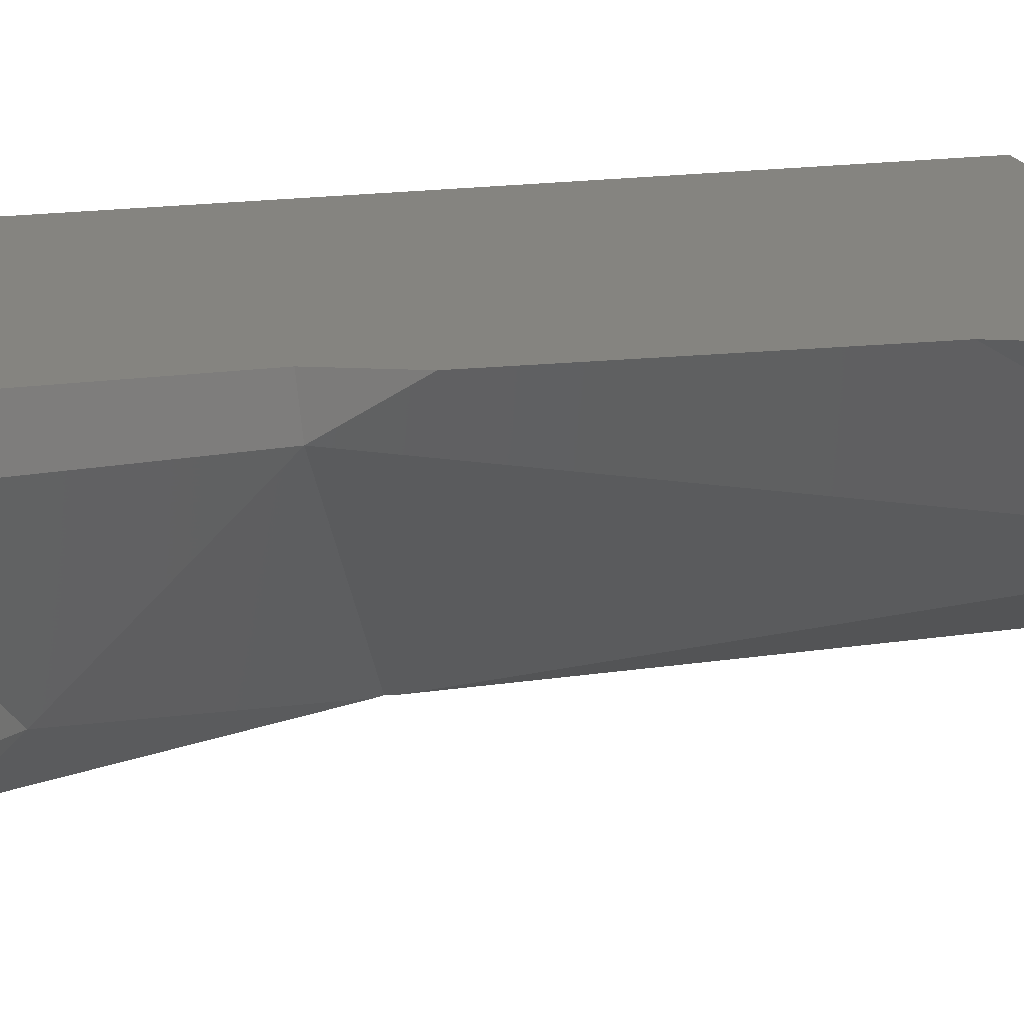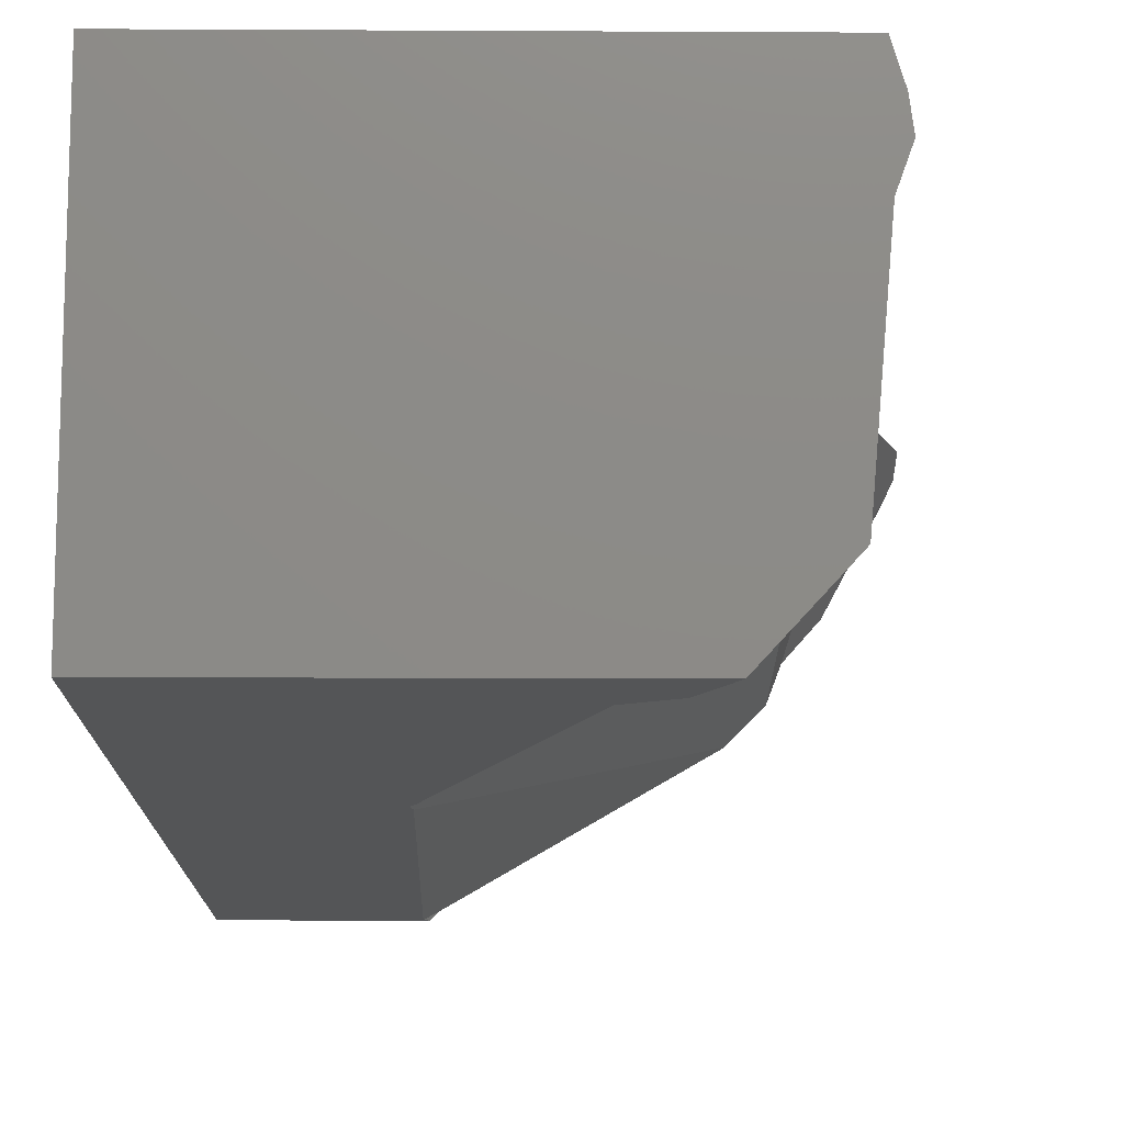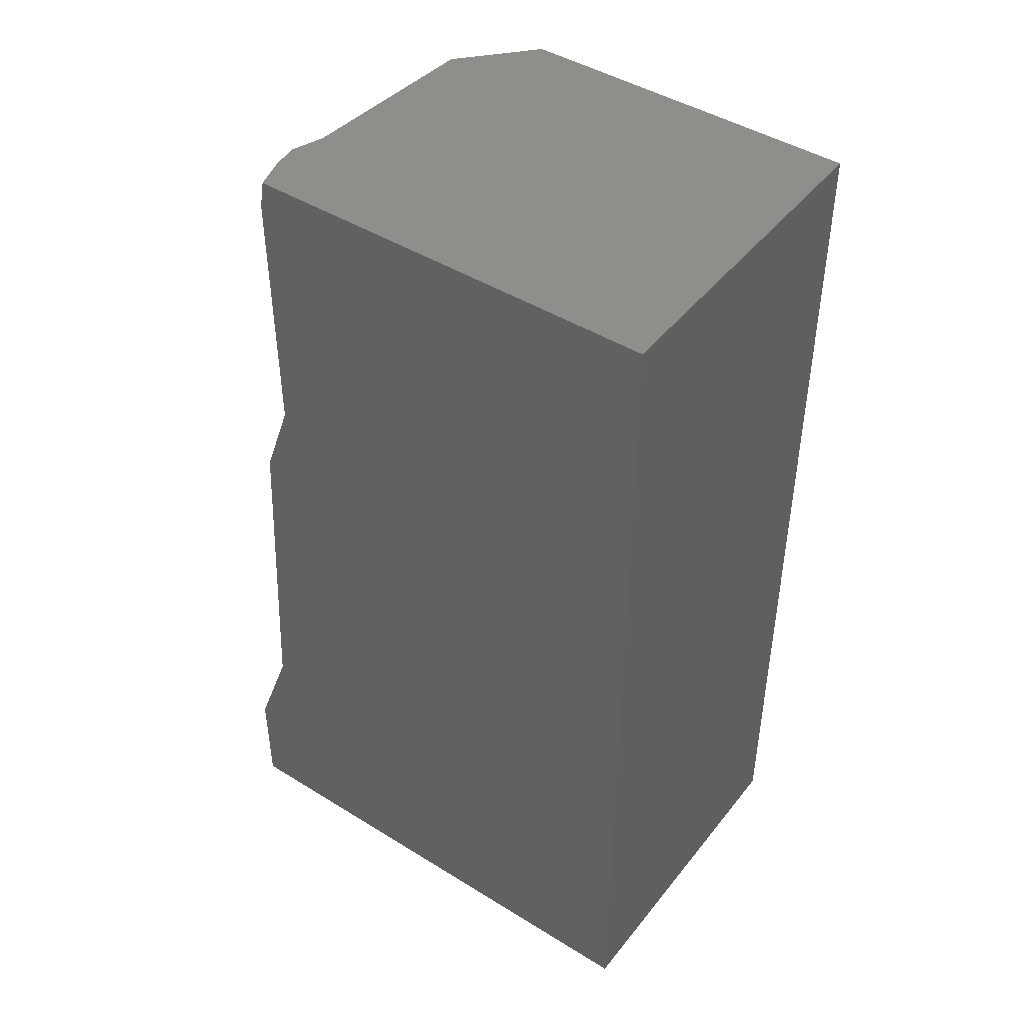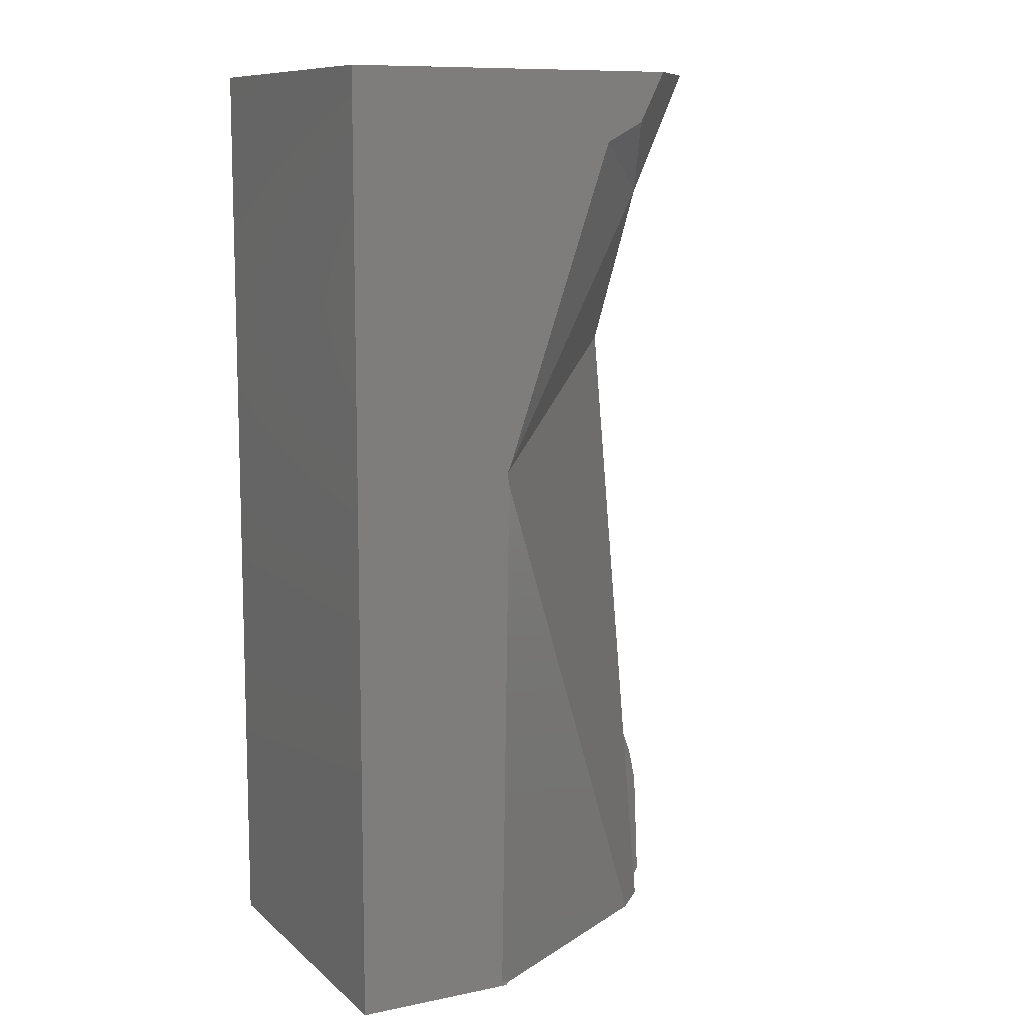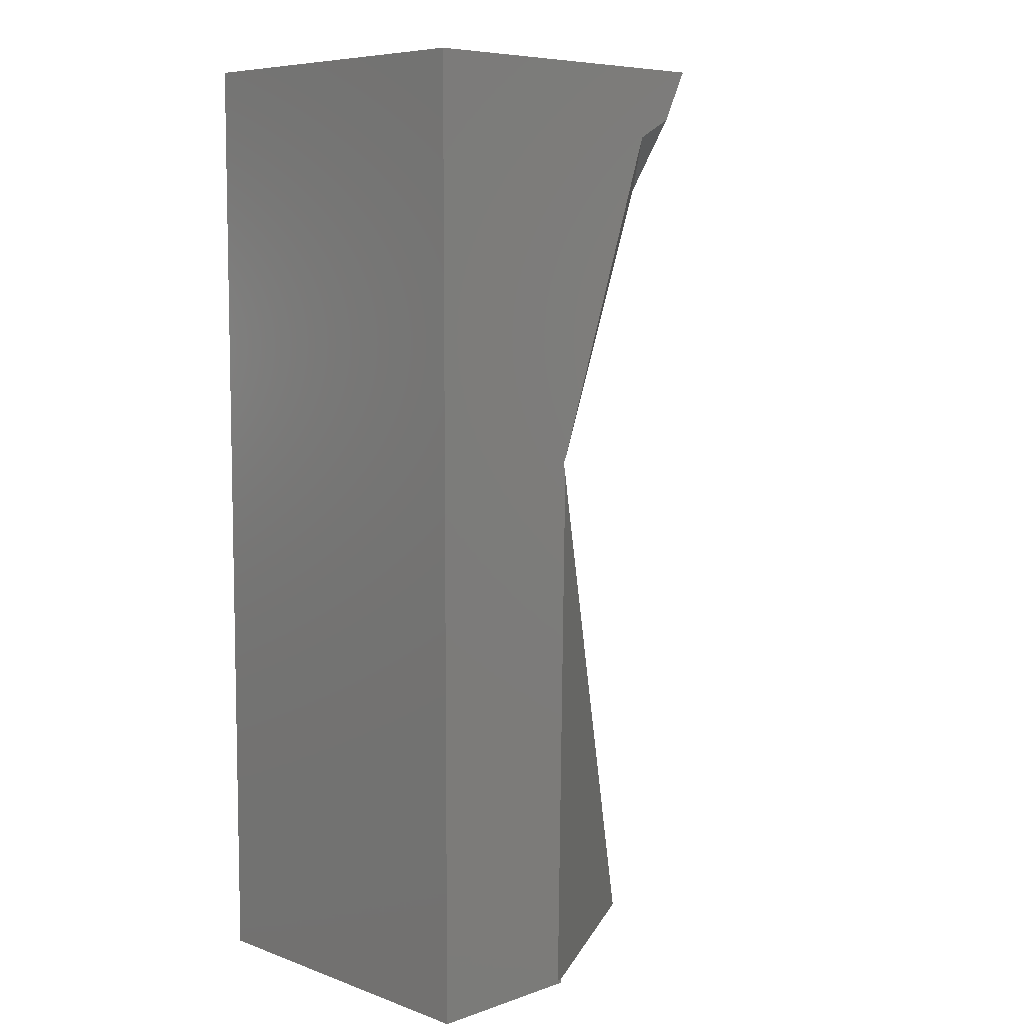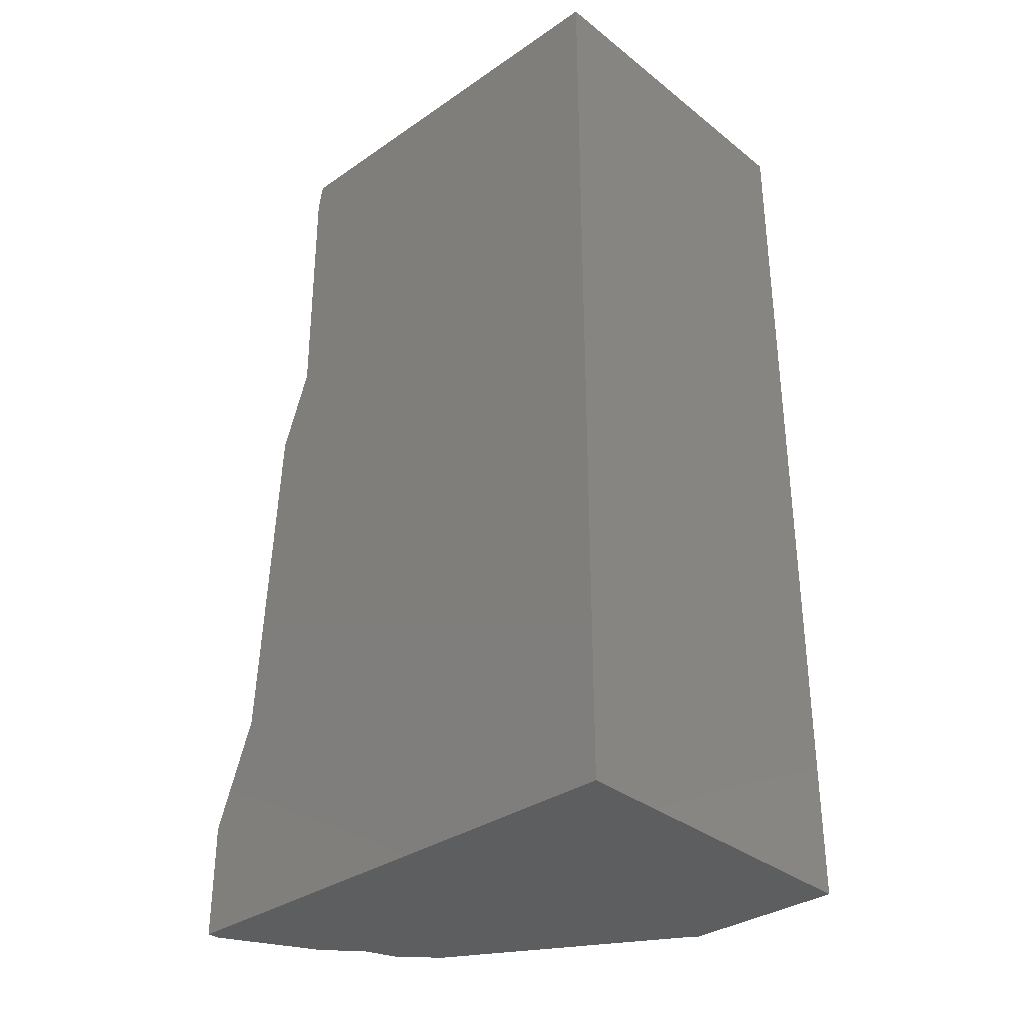
<metadata>
{"format":"stl","ext":"stl","renderer":"f3d","projection":"perspective","resolution":1024,"background":"white","views":[{"elev":19.7,"azim":-104.4,"up":"+Z"},{"elev":-13.2,"azim":179.3,"up":"+Z"},{"elev":44.9,"azim":35.7,"up":"+Y"},{"elev":10.2,"azim":152.6,"up":"+Y"},{"elev":7.2,"azim":135.5,"up":"+Y"},{"elev":-33.6,"azim":43.1,"up":"+Y"}]}
</metadata>
<code>
# stl→obj: 143 verts, 247 faces
v -0.03603 0.03937 0.03674
v -0.03626 0.09626 0.03674
v -0.03718 0.1024 0.0299
v -0.03751 0.1024 0.0274
v -0.03767 0.06924 0.02522
v -0.03744 0.03855 0.02596
v -0.04252 0.02123 0.03674
v -0.03981 -0.09267 0.0126
v -0.04678 -0.054 0.03674
v -0.03805 -0.01393 0.01973
v -0.05556 -0.07761 0.03674
v -0.04119 -0.1024 0.0101
v -0.04486 -0.1024 0.01424
v -0.05556 -0.08448 0.03385
v -0.05556 -0.1024 0.03422
v -0.03693 0.03983 0.02448
v -0.03722 0.02336 0.0231
v -0.03676 0.03299 0.0243
v -0.03652 0.03819 0.02495
v -0.03515 0.1024 0.03674
v -0.03791 0.1024 0.02442
v -0.03901 -0.09707 0.009852
v -0.03925 -0.1024 0.007896
v -0.03773 0.1024 0.02391
v -0.0352 0.04417 0.01942
v -0.03527 -0.1024 -0.000649
v -0.03536 -0.1024 -0.0005547
v -0.03358 0.006964 0.01655
v -0.03806 -0.1024 0.006549
v -0.03312 0.03686 0.02126
v -0.03662 0.1024 0.02081
v -0.02678 0.06527 -0.005097
v -0.02835 -0.1024 -0.007705
v -0.02207 -0.08724 -0.0115
v -0.02183 -0.1024 -0.0115
v -0.01989 0.03168 0.006851
v -0.002158 -0.03929 -0.02353
v 0.009684 -0.0902 -0.02994
v -0.02202 -0.09078 -0.0115
v 0.01251 -0.1024 -0.03147
v -0.03196 0.1024 -0.02193
v -0.02232 0.07644 -0.01808
v -0.03542 0.1024 0.01746
v -0.003161 0.02513 -0.01136
v 0.01111 -0.007337 -0.03155
v 0.02041 -0.03032 -0.03674
v 0.02138 -0.08998 -0.03674
v 0.02157 -0.1016 -0.03674
v 0.01889 -0.1024 -0.03518
v 0.02054 -0.1024 -0.03674
v -0.01835 0.1024 -0.03674
v -0.01281 0.09147 -0.03674
v 0.01936 0.0177 -0.03674
v 0.02016 0.01601 -0.03674
v 0.01971 0.01336 -0.03674
v 0.05556 -0.1024 -0.009492
v 0.05556 -0.1024 -0.03674
v 0.05556 -0.05907 -0.03674
v 0.007974 0.05062 -0.03674
v 0.05556 -0.1024 -0.003858
v 0.05556 -0.04292 -0.03674
v -0.004691 0.08725 -0.03674
v 0.05556 -0.02281 0.03674
v 0.05556 -0.1024 0.03674
v 0.05556 0.02686 -0.009641
v 0.05556 0.05588 -0.03674
v 0.05556 0.1024 0.03674
v 0.05556 0.09283 0.03674
v 0.05556 0.03941 -0.01415
v 0.05556 0.1024 -0.03674
v 0.05556 0.03559 -0.01779
v 0.05556 -0.005252 0.03674
v 0.05556 0.001201 0.01432
v -0.05556 -0.1024 0.03674
v -0.03077 0.1024 0.03674
v -0.03783 0.1024 0.02502
v -0.03721 0.1024 0.02461
v -0.02832 0.1024 0.03674
v -0.03682 0.1024 0.02435
v -0.03686 0.1024 0.02509
v -0.03598 0.1024 0.02379
v -0.03617 0.1024 0.02603
v 0.03951 0.1024 -0.03674
v -0.03288 0.1024 -0.01146
v -0.000746 0.1024 0.0004934
v -0.02083 0.1024 -0.01567
v 0.04427 0.1024 0.03674
v -0.04002 -0.1024 0.01172
v -0.04952 -0.1024 0.03674
v -0.03846 -0.1024 0.01389
v -0.03545 -0.1024 0.03674
v -0.0334 -0.1024 0.02089
v -0.03642 -0.1024 0.02936
v -0.02195 -0.1024 0.03674
v -0.03907 -0.1024 0.009224
v -0.02884 -0.1024 0.008118
v -0.007846 -0.1024 0.03674
v -0.01947 -0.1024 -0.01287
v 0.01033 -0.1024 0.006829
v 0.008617 -0.1024 0.03674
v 0.02158 -0.1024 -0.03674
v 0.0324 -0.1024 0.02143
v 0.02092 -0.1024 0.03674
v 0.04815 -0.1024 -0.03674
v 0.04445 -0.1024 0.005329
v 0.04246 -0.1024 0.02808
v 0.04169 -0.1024 0.03674
v 0.04417 -0.1024 0.008522
v -0.04882 -0.08995 0.03674
v -0.0356 -0.06559 0.03674
v -0.02442 -0.045 0.03674
v -0.02626 -0.002289 0.03674
v -0.03594 0.01824 0.03674
v -0.02918 0.06537 0.03674
v -0.03612 0.06296 0.03674
v -0.02667 0.007225 0.03674
v -0.0295 0.004581 0.03674
v -0.01527 -0.02813 0.03674
v -0.01559 -0.02493 0.03674
v -0.01463 -0.02696 0.03674
v -0.002654 -0.05236 0.03674
v -0.01021 -0.01882 0.03674
v -0.02097 0.02891 0.03674
v 0.001339 0.002468 0.03674
v -0.02523 0.07149 0.03674
v 0.002588 0.004768 0.03674
v -8.121e-05 0.006158 0.03674
v 0.05201 0.09582 0.03674
v 0.008725 0.01608 0.03674
v -0.006755 0.02349 0.03674
v 0.05098 -0.004172 0.03674
v 0.00378 0.006965 0.03674
v -0.0008086 0.008047 0.03674
v 0.03008 -0.05541 -0.03674
v 0.02054 -0.03784 -0.03674
v 0.03665 -0.07248 -0.03674
v 0.0383 -0.07058 -0.03674
v 0.05302 -0.0537 -0.03674
v 0.0194 0.0176 -0.03674
v 0.02111 0.0248 -0.03674
v 0.04499 -0.03666 -0.03674
v 0.05153 -0.03501 -0.03674
v 0.03146 0.06843 -0.03674
f 1 2 3
f 1 3 4
f 1 4 5
f 1 5 6
f 1 6 7
f 8 9 7
f 8 7 6
f 8 6 10
f 11 9 8
f 11 8 12
f 11 12 13
f 11 13 14
f 15 14 13
f 16 6 5
f 17 6 18
f 6 17 10
f 19 6 16
f 6 19 18
f 20 3 2
f 4 21 5
f 22 8 10
f 12 8 22
f 12 22 23
f 21 24 25
f 21 25 16
f 21 16 5
f 26 27 17
f 26 17 18
f 26 18 28
f 29 22 10
f 29 10 17
f 29 17 27
f 23 22 29
f 30 19 16
f 30 16 25
f 18 19 30
f 18 30 28
f 24 31 32
f 24 32 25
f 33 26 28
f 33 28 34
f 33 34 35
f 36 30 25
f 36 25 32
f 28 30 36
f 28 36 37
f 28 37 34
f 34 37 38
f 34 38 39
f 38 40 35
f 38 35 39
f 41 42 43
f 31 43 42
f 31 42 32
f 44 36 32
f 44 32 42
f 36 44 45
f 36 45 37
f 37 45 46
f 37 46 47
f 37 47 38
f 47 48 49
f 47 49 40
f 47 40 38
f 50 49 48
f 51 52 42
f 51 42 41
f 53 54 44
f 53 44 42
f 44 54 55
f 44 55 45
f 46 45 55
f 56 57 58
f 59 53 42
f 60 56 58
f 60 58 61
f 62 42 52
f 62 59 42
f 63 64 65
f 64 60 61
f 64 61 66
f 64 66 65
f 67 68 69
f 67 69 70
f 66 70 69
f 66 69 71
f 68 72 73
f 68 73 65
f 68 65 69
f 69 65 71
f 72 63 73
f 15 74 11
f 15 11 14
f 20 75 4
f 20 4 3
f 76 77 24
f 76 24 21
f 75 78 77
f 75 77 76
f 75 76 4
f 77 79 31
f 77 31 24
f 79 77 80
f 79 81 43
f 79 43 31
f 81 79 80
f 81 80 82
f 83 51 41
f 83 41 84
f 85 70 83
f 85 83 86
f 87 67 70
f 87 70 85
f 81 85 86
f 81 86 84
f 78 87 85
f 78 85 81
f 78 81 82
f 74 15 13
f 74 13 12
f 74 12 88
f 74 88 89
f 88 90 91
f 88 91 89
f 90 92 93
f 92 94 91
f 92 91 93
f 23 95 88
f 23 88 12
f 95 90 88
f 95 23 29
f 26 96 92
f 26 92 90
f 26 90 95
f 26 95 27
f 96 97 94
f 96 94 92
f 35 96 26
f 35 26 33
f 98 99 100
f 98 100 97
f 98 97 96
f 98 96 35
f 40 99 98
f 50 101 49
f 99 102 103
f 99 103 100
f 101 104 105
f 101 105 102
f 101 102 99
f 101 99 40
f 102 106 107
f 102 107 103
f 105 106 102
f 104 57 56
f 104 56 105
f 56 60 108
f 56 108 105
f 106 64 107
f 60 64 106
f 60 106 108
f 11 74 109
f 11 109 9
f 74 89 109
f 109 110 1
f 109 1 7
f 89 91 110
f 89 110 109
f 110 111 112
f 110 112 113
f 91 94 111
f 91 111 110
f 114 75 20
f 114 20 2
f 114 2 115
f 116 114 115
f 116 115 113
f 116 113 117
f 112 116 117
f 111 118 119
f 111 119 112
f 94 97 118
f 94 118 111
f 119 78 75
f 119 75 112
f 118 120 119
f 97 100 121
f 97 121 120
f 97 120 118
f 120 122 123
f 120 123 119
f 121 122 120
f 100 103 121
f 122 124 125
f 122 125 123
f 103 107 124
f 103 124 122
f 103 122 121
f 124 126 127
f 107 64 63
f 107 63 126
f 107 126 124
f 128 67 87
f 68 67 128
f 129 128 87
f 129 87 78
f 129 78 125
f 129 125 130
f 72 68 128
f 72 128 129
f 72 129 131
f 132 129 130
f 132 130 133
f 129 132 131
f 126 132 133
f 126 133 127
f 63 72 132
f 63 132 126
f 134 135 46
f 135 134 136
f 135 136 47
f 101 50 48
f 104 101 47
f 104 47 136
f 137 134 46
f 137 46 55
f 137 55 54
f 137 54 138
f 136 134 137
f 58 57 137
f 58 137 138
f 57 104 136
f 57 136 137
f 139 53 59
f 139 59 140
f 141 139 140
f 141 140 142
f 61 58 141
f 61 141 142
f 140 59 62
f 140 62 143
f 66 61 140
f 66 140 143
f 143 52 51
f 143 51 83
f 70 66 143
f 70 143 83

</code>
